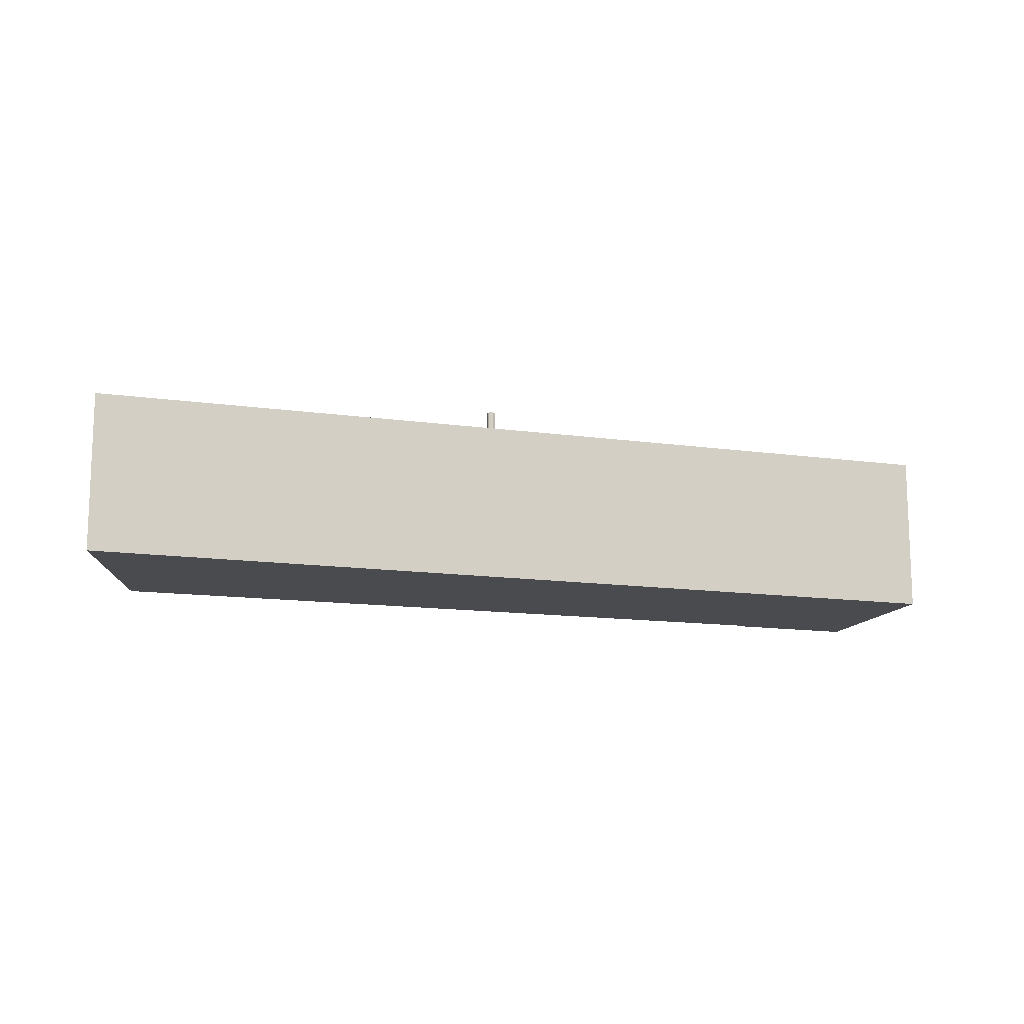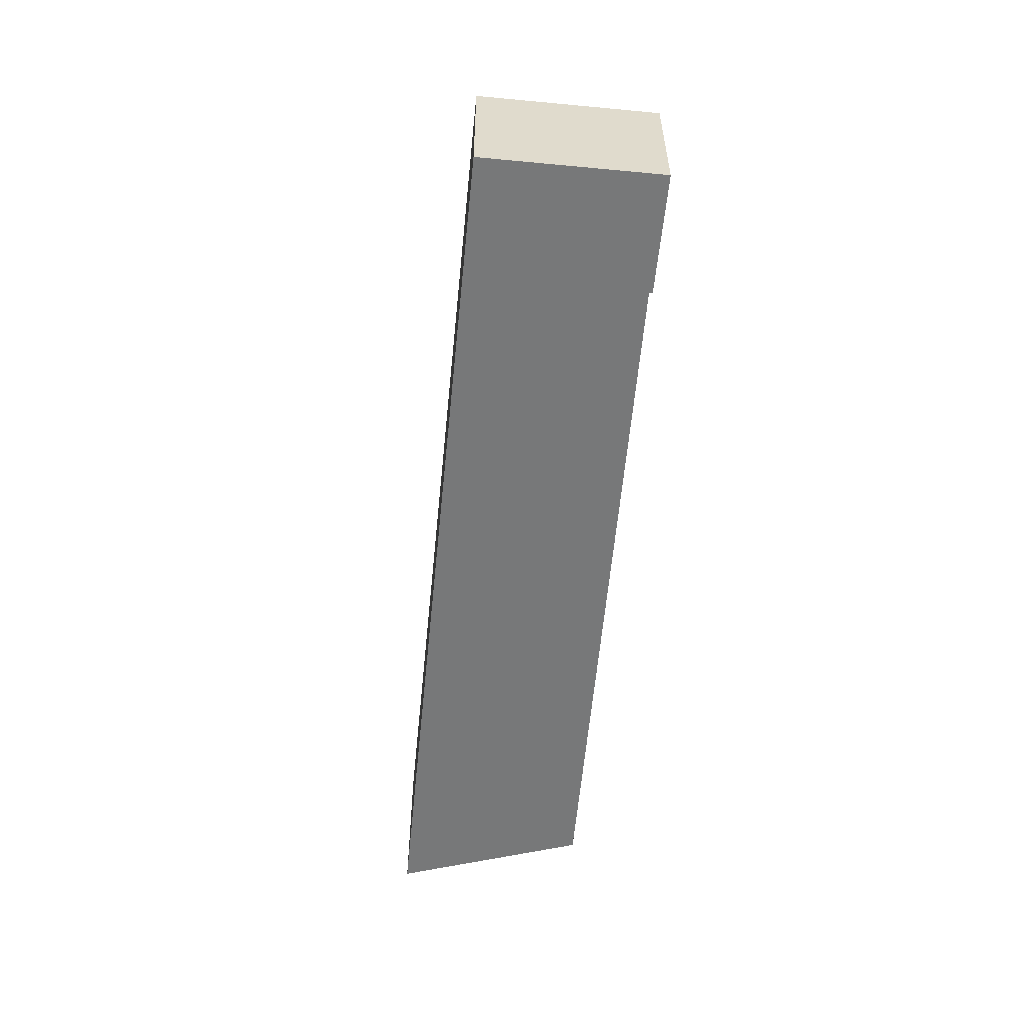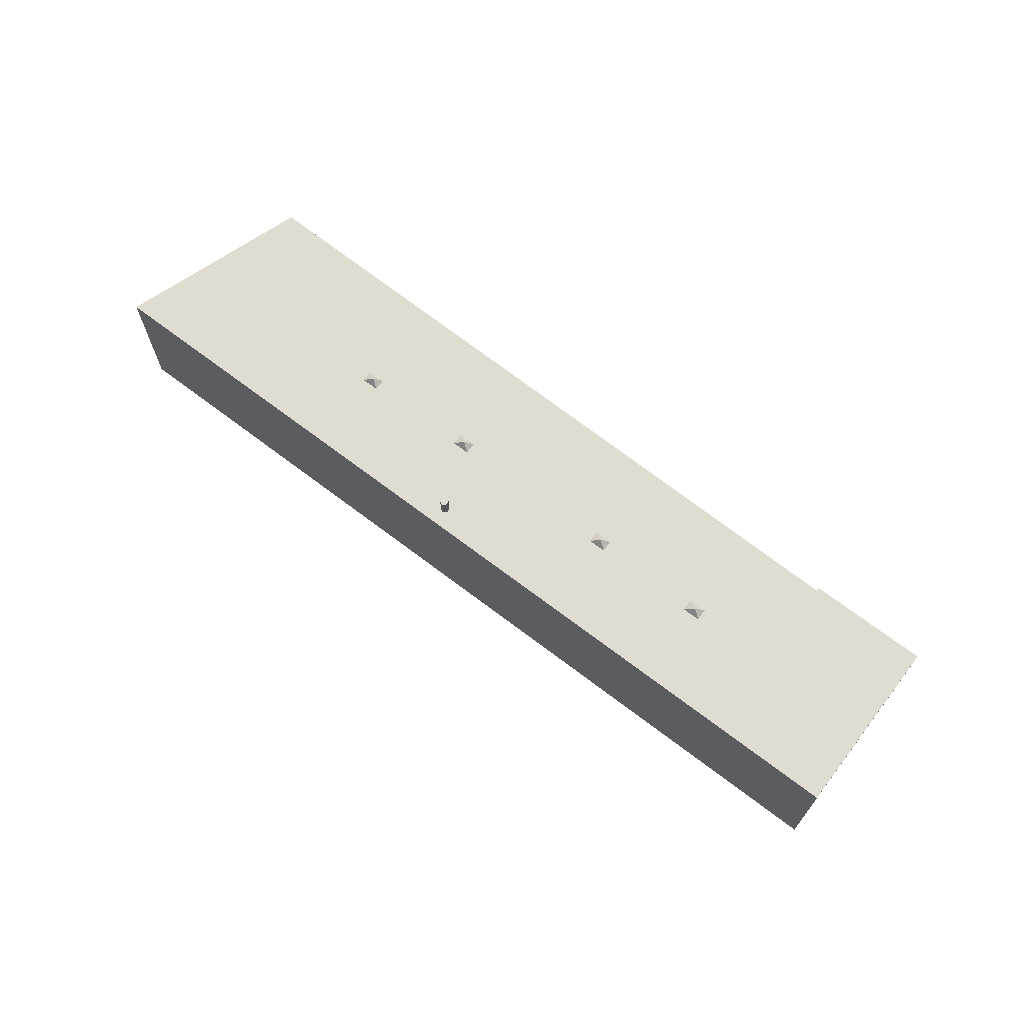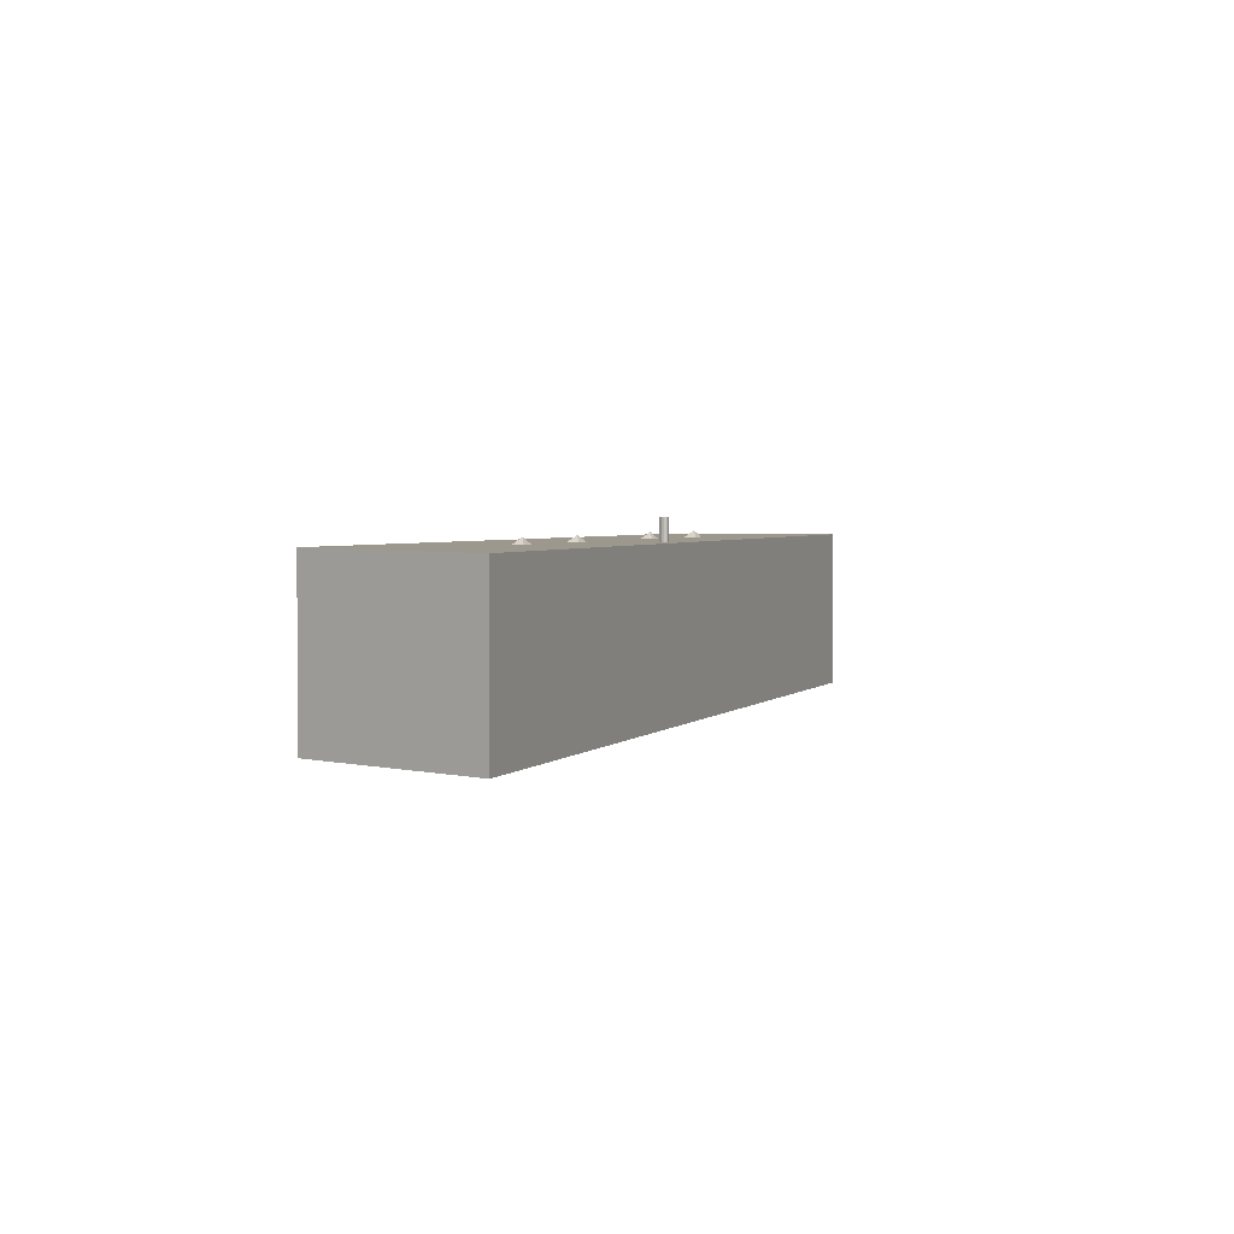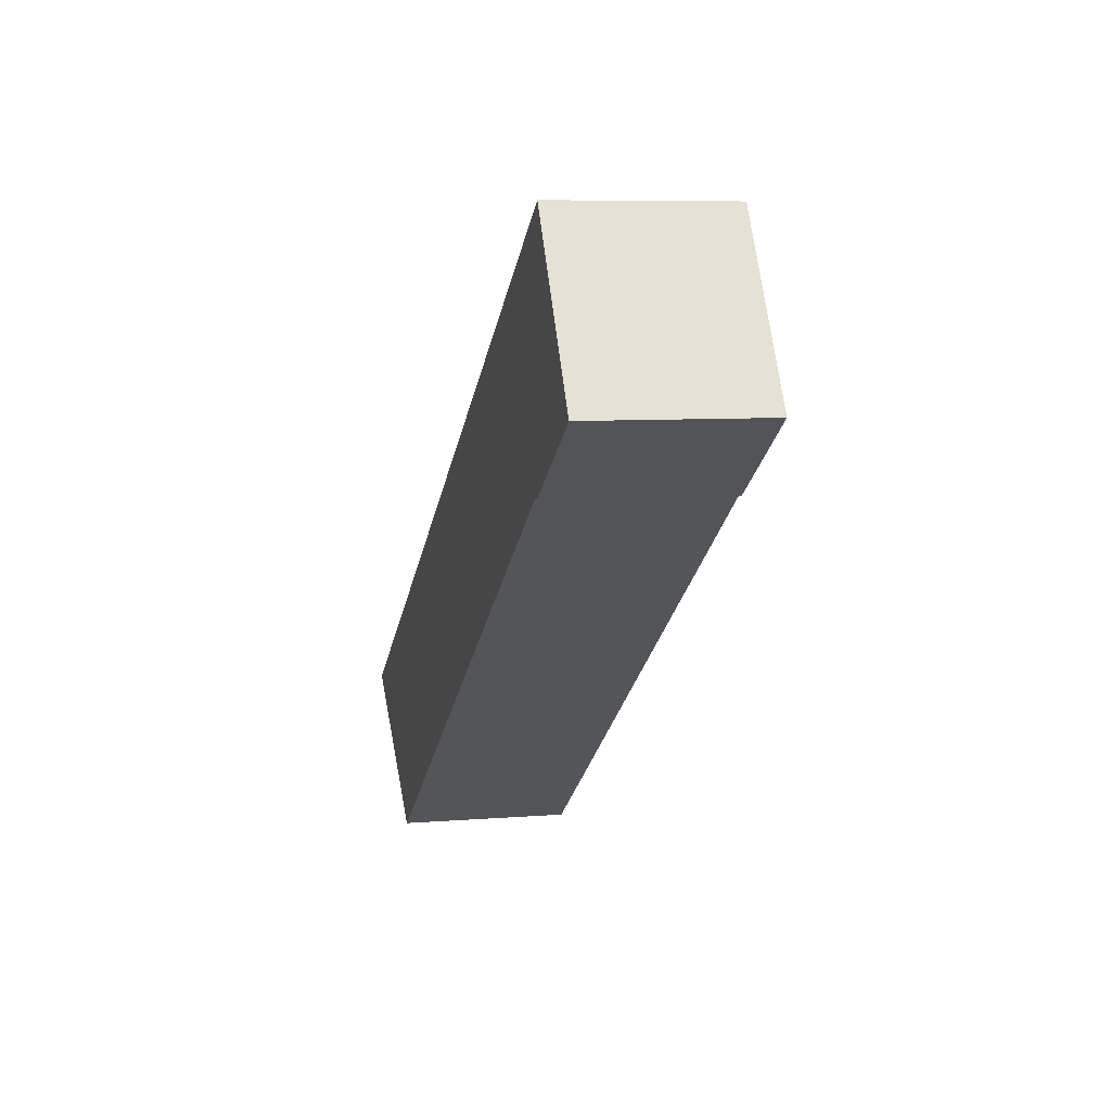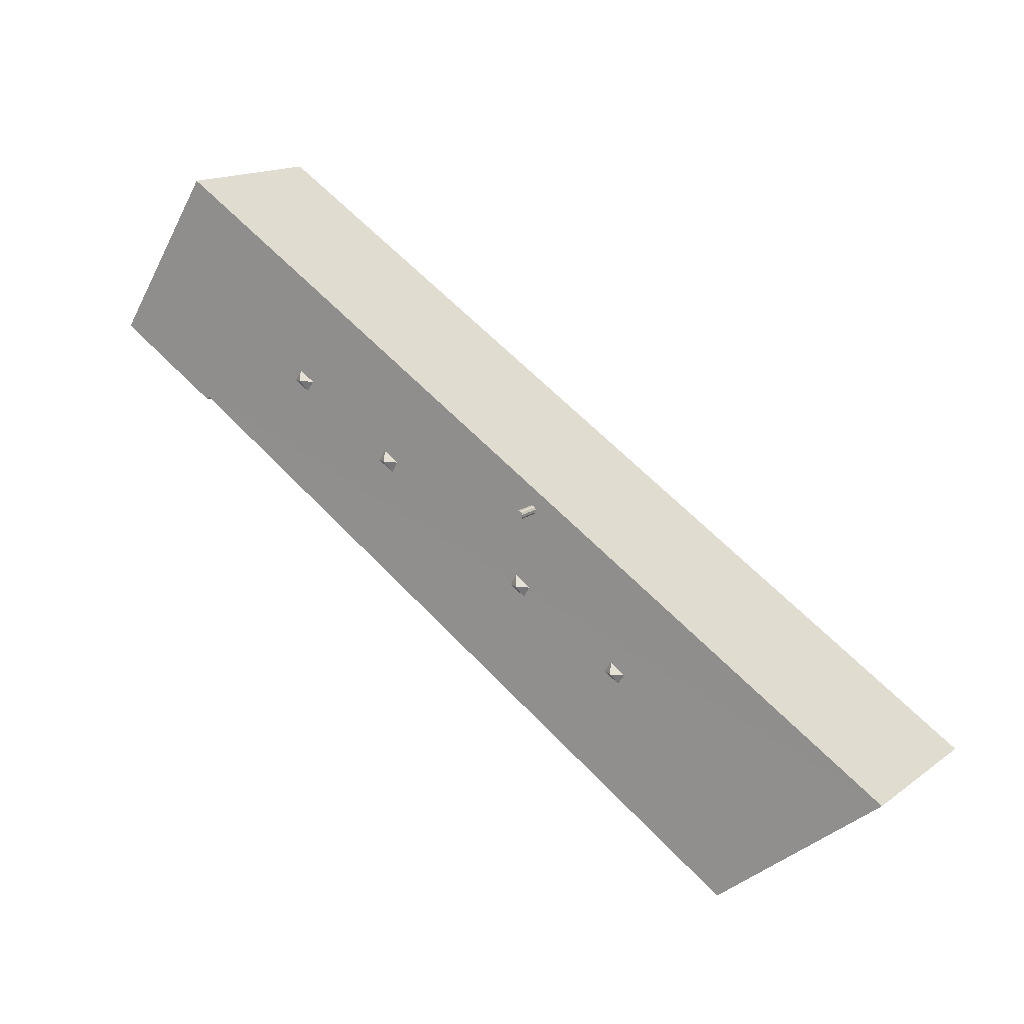
<metadata>
{"format":"obj","ext":"obj","renderer":"f3d","projection":"perspective","resolution":1024,"background":"white","views":[{"elev":-13.8,"azim":-50.2,"up":"+Y"},{"elev":-57.4,"azim":51.8,"up":"+Y"},{"elev":69.2,"azim":4.7,"up":"+Y"},{"elev":3.0,"azim":-101.6,"up":"+Y"},{"elev":7.2,"azim":76.8,"up":"+Z"},{"elev":15.3,"azim":-146.0,"up":"+Z"}]}
</metadata>
<code>
v -4.763 6.068 1.883
v -4.5 6.068 1.966
v -4.62 6.068 1.886
v -4.763 6.068 1.883
v -4.445 6.068 2.077
v -4.5 6.068 1.966
v -4.763 6.068 1.883
v -4.448 6.068 2.201
v -4.445 6.068 2.077
v -4.881 6.068 2.315
v -4.448 6.068 2.201
v -4.763 6.068 1.883
v -4.881 6.068 2.315
v -4.523 6.068 2.324
v -4.448 6.068 2.201
v -4.941 6.068 2.046
v -4.763 6.068 1.883
v -4.872 6.068 1.942
v -4.775 6.068 2.38
v -4.651 6.068 2.388
v -4.523 6.068 2.324
v -4.95 6.068 2.189
v -4.881 6.068 2.315
v -4.941 6.068 2.046
v -4.881 6.068 2.315
v -4.775 6.068 2.38
v -4.523 6.068 2.324
v -4.941 6.068 2.046
v -4.881 6.068 2.315
v -4.763 6.068 1.883
v -16.87 4.837 -17.69
v -10.39 4.77 -6.838
v 18.7 4.752 5.649
v -26.16 4.752 -10.27
v -10.76 4.764 -6.269
v -10.39 4.77 -6.838
v -26.16 4.752 -10.27
v -9.886 4.762 -5.717
v -10.76 4.764 -6.269
v -9.886 4.762 -5.717
v -4.183 4.756 -2.948
v -9.528 4.768 -6.297
v -26.16 4.752 -10.27
v -10.39 4.77 -6.838
v -16.87 4.837 -17.69
v -10.39 4.77 -6.838
v -9.528 4.768 -6.297
v 18.7 4.752 5.649
v -9.886 4.762 -5.717
v -4.433 4.752 -2.561
v -4.183 4.756 -2.948
v -26.16 4.752 -10.27
v -4.433 4.752 -2.561
v -9.886 4.762 -5.717
v -3.409 4.752 -2.198
v 18.7 4.752 5.649
v -3.292 4.754 -2.388
v -4.183 4.756 -2.948
v -3.292 4.754 -2.388
v 18.7 4.752 5.649
v -9.528 4.768 -6.297
v -4.183 4.756 -2.948
v 18.7 4.752 5.649
v 18.7 4.752 5.649
v 24.93 4.752 9.381
v 18.81 4.752 5.473
v 18.7 4.752 5.649
v 19.03 4.752 18.61
v 24.93 4.752 9.381
v -26.16 4.752 -10.27
v -4.881 4.752 2.315
v -4.95 4.752 2.189
v -4.881 4.752 2.315
v 19.03 4.752 18.61
v -4.775 4.752 2.38
v -26.16 4.752 -10.27
v -4.95 4.752 2.189
v -4.941 4.752 2.046
v -4.775 4.752 2.38
v 19.03 4.752 18.61
v -4.651 4.752 2.388
v -4.651 4.752 2.388
v 19.03 4.752 18.61
v -4.523 4.752 2.324
v -26.16 4.752 -10.27
v 19.03 4.752 18.61
v -4.881 4.752 2.315
v -4.872 4.752 1.942
v -4.763 4.752 1.883
v -4.561 4.752 -2.358
v -26.16 4.752 -10.27
v -4.872 4.752 1.942
v -4.561 4.752 -2.358
v -4.561 4.752 -2.358
v -4.5 4.752 1.966
v -3.665 4.752 -1.793
v -4.763 4.752 1.883
v -4.62 4.752 1.886
v -4.561 4.752 -2.358
v -4.62 4.752 1.886
v -4.5 4.752 1.966
v -4.561 4.752 -2.358
v -26.16 4.752 -10.27
v -4.941 4.752 2.046
v -4.872 4.752 1.942
v -4.523 4.752 2.324
v 5.403 4.752 4.1
v -4.448 4.752 2.201
v -26.16 4.752 -10.27
v -4.561 4.752 -2.358
v -4.433 4.752 -2.561
v -4.5 4.752 1.966
v 4.508 4.752 3.534
v -3.665 4.752 -1.793
v -4.448 4.752 2.201
v 4.508 4.752 3.534
v -4.445 4.752 2.077
v -3.665 4.752 -1.793
v 4.508 4.752 3.534
v -3.409 4.752 -2.198
v 10.58 4.752 7.532
v 19.03 4.752 18.61
v 11.48 4.752 8.097
v 5.403 4.752 4.1
v 19.03 4.752 18.61
v 10.58 4.752 7.532
v 5.403 4.752 4.1
v 10.58 4.752 7.532
v 5.779 4.752 3.504
v 11.48 4.752 8.097
v 19.03 4.752 18.61
v 11.85 4.752 7.502
v -4.448 4.752 2.201
v 5.403 4.752 4.1
v 4.508 4.752 3.534
v -4.523 4.752 2.324
v 19.03 4.752 18.61
v 5.403 4.752 4.1
v -3.409 4.752 -2.198
v 4.508 4.752 3.534
v 4.883 4.752 2.938
v -3.409 4.752 -2.198
v 4.883 4.752 2.938
v 18.7 4.752 5.649
v 10.96 4.752 6.936
v 11.85 4.752 7.502
v 18.7 4.752 5.649
v 5.779 4.752 3.504
v 10.58 4.752 7.532
v 10.96 4.752 6.936
v 4.883 4.752 2.938
v 5.779 4.752 3.504
v 18.7 4.752 5.649
v 5.779 4.752 3.504
v 10.96 4.752 6.936
v 18.7 4.752 5.649
v 11.85 4.752 7.502
v 19.03 4.752 18.61
v 18.7 4.752 5.649
v -4.5 4.752 1.966
v -4.445 4.752 2.077
v 4.508 4.752 3.534
v -10.11 5.15 -6.242
v -9.886 4.762 -5.717
v -9.528 4.768 -6.297
v -10.39 4.77 -6.838
v -10.11 5.15 -6.242
v -9.528 4.768 -6.297
v -10.76 4.764 -6.269
v -9.886 4.762 -5.717
v -10.11 5.15 -6.242
v -10.76 4.764 -6.269
v -10.11 5.15 -6.242
v -10.39 4.77 -6.838
v -3.898 5.15 -2.331
v -3.409 4.752 -2.198
v -3.292 4.754 -2.388
v -3.898 5.15 -2.331
v -3.665 4.752 -1.793
v -3.409 4.752 -2.198
v -4.183 4.756 -2.948
v -3.898 5.15 -2.331
v -3.292 4.754 -2.388
v -4.561 4.752 -2.358
v -3.665 4.752 -1.793
v -3.898 5.15 -2.331
v -4.561 4.752 -2.358
v -3.898 5.15 -2.331
v -4.433 4.752 -2.561
v -4.433 4.752 -2.561
v -3.898 5.15 -2.331
v -4.183 4.756 -2.948
v 11.24 5.15 7.559
v 11.48 4.752 8.097
v 11.85 4.752 7.502
v 10.96 4.752 6.936
v 11.24 5.15 7.559
v 11.85 4.752 7.502
v 10.58 4.752 7.532
v 11.48 4.752 8.097
v 11.24 5.15 7.559
v 10.58 4.752 7.532
v 11.24 5.15 7.559
v 10.96 4.752 6.936
v 5.171 5.15 3.561
v 5.403 4.752 4.1
v 5.779 4.752 3.504
v 4.883 4.752 2.938
v 5.171 5.15 3.561
v 5.779 4.752 3.504
v 4.508 4.752 3.534
v 5.403 4.752 4.1
v 5.171 5.15 3.561
v 4.508 4.752 3.534
v 5.171 5.15 3.561
v 4.883 4.752 2.938
v -4.95 4.752 2.189
v -4.881 4.752 2.315
v -4.881 6.068 2.315
v -4.95 6.068 2.189
v -4.881 4.752 2.315
v -4.775 4.752 2.38
v -4.775 6.068 2.38
v -4.881 6.068 2.315
v -4.775 4.752 2.38
v -4.651 4.752 2.388
v -4.651 6.068 2.388
v -4.775 6.068 2.38
v -4.651 4.752 2.388
v -4.523 4.752 2.324
v -4.523 6.068 2.324
v -4.651 6.068 2.388
v -4.523 4.752 2.324
v -4.448 4.752 2.201
v -4.448 6.068 2.201
v -4.523 6.068 2.324
v -4.448 4.752 2.201
v -4.445 4.752 2.077
v -4.445 6.068 2.077
v -4.448 6.068 2.201
v -4.5 6.068 1.966
v -4.445 6.068 2.077
v -4.445 4.752 2.077
v -4.5 4.752 1.966
v -4.62 6.068 1.886
v -4.5 6.068 1.966
v -4.5 4.752 1.966
v -4.62 4.752 1.886
v -4.763 6.068 1.883
v -4.62 6.068 1.886
v -4.62 4.752 1.886
v -4.763 4.752 1.883
v -4.872 6.068 1.942
v -4.763 6.068 1.883
v -4.763 4.752 1.883
v -4.872 4.752 1.942
v -4.941 6.068 2.046
v -4.872 6.068 1.942
v -4.872 4.752 1.942
v -4.941 4.752 2.046
v -4.95 6.068 2.189
v -4.941 6.068 2.046
v -4.941 4.752 2.046
v -4.95 4.752 2.189
v -26.16 4.752 -10.27
v -21.52 -4.766 -13.98
v -26.16 -4.766 -10.27
v -21.52 -4.766 -13.98
v -16.87 4.837 -17.69
v -16.87 -4.766 -17.69
v -26.16 4.752 -10.27
v -16.87 4.837 -17.69
v -21.52 -4.766 -13.98
v -3.567 -4.766 4.171
v 19.03 -4.766 18.61
v 19.03 4.752 18.61
v -26.16 4.752 -10.27
v -26.16 -4.766 -10.27
v -3.567 -4.766 4.171
v -26.16 4.752 -10.27
v -3.567 -4.766 4.171
v 19.03 4.752 18.61
v 19.03 -4.766 18.61
v 24.93 -4.766 9.381
v 24.93 4.752 9.381
v 19.03 4.752 18.61
v 18.81 4.752 5.473
v 24.93 4.752 9.381
v 24.93 -4.766 9.381
v 18.81 -4.766 5.473
v 18.7 4.752 5.649
v 18.81 4.752 5.473
v 18.81 -4.766 5.473
v 18.7 -4.766 5.649
v -16.87 4.837 -17.69
v 0.9138 -4.766 -6.022
v -16.87 -4.766 -17.69
v 0.9138 -4.766 -6.022
v 18.7 4.752 5.649
v 18.7 -4.766 5.649
v -16.87 4.837 -17.69
v 18.7 4.752 5.649
v 0.9138 -4.766 -6.022
v -16.87 -4.766 -17.69
v 0.9138 -4.766 -6.022
v 18.7 -4.766 5.649
v 18.81 -4.766 5.473
v 24.93 -4.766 9.381
v 19.03 -4.766 18.61
v -3.567 -4.766 4.171
v -26.16 -4.766 -10.27
v -21.52 -4.766 -13.98
g CDNNDG02_0010310
f 1 2 3
f 4 5 6
f 7 8 9
f 10 11 12
f 13 14 15
f 16 17 18
f 19 20 21
f 22 23 24
f 25 26 27
f 28 29 30
f 31 32 33
f 34 35 36
f 37 38 39
f 40 41 42
f 43 44 45
f 46 47 48
f 49 50 51
f 52 53 54
f 55 56 57
f 58 59 60
f 61 62 63
f 64 65 66
f 67 68 69
f 70 71 72
f 73 74 75
f 76 77 78
f 79 80 81
f 82 83 84
f 85 86 87
f 88 89 90
f 91 92 93
f 94 95 96
f 97 98 99
f 100 101 102
f 103 104 105
f 106 107 108
f 109 110 111
f 112 113 114
f 115 116 117
f 118 119 120
f 121 122 123
f 124 125 126
f 127 128 129
f 130 131 132
f 133 134 135
f 136 137 138
f 139 140 141
f 142 143 144
f 145 146 147
f 148 149 150
f 151 152 153
f 154 155 156
f 157 158 159
f 160 161 162
f 163 164 165
f 166 167 168
f 169 170 171
f 172 173 174
f 175 176 177
f 178 179 180
f 181 182 183
f 184 185 186
f 187 188 189
f 190 191 192
f 193 194 195
f 196 197 198
f 199 200 201
f 202 203 204
f 205 206 207
f 208 209 210
f 211 212 213
f 214 215 216
f 217 219 220
f 217 218 219
f 221 223 224
f 223 221 222
f 228 225 227
f 227 225 226
f 229 230 231
f 232 229 231
f 234 235 233
f 233 235 236
f 238 239 240
f 237 238 240
f 241 243 244
f 243 241 242
f 247 245 246
f 245 247 248
f 250 251 252
f 249 250 252
f 254 255 256
f 253 254 256
f 257 259 260
f 257 258 259
f 261 263 264
f 261 262 263
f 265 266 267
f 268 269 270
f 271 272 273
f 274 275 276
f 277 278 279
f 280 281 282
f 286 283 285
f 284 285 283
f 290 287 289
f 288 289 287
f 291 292 293
f 294 291 293
f 295 296 297
f 298 299 300
f 301 302 303
f 312 310 311
f 312 304 305
f 306 307 308
f 310 312 305
f 305 306 310
f 306 309 310
f 309 306 308

</code>
